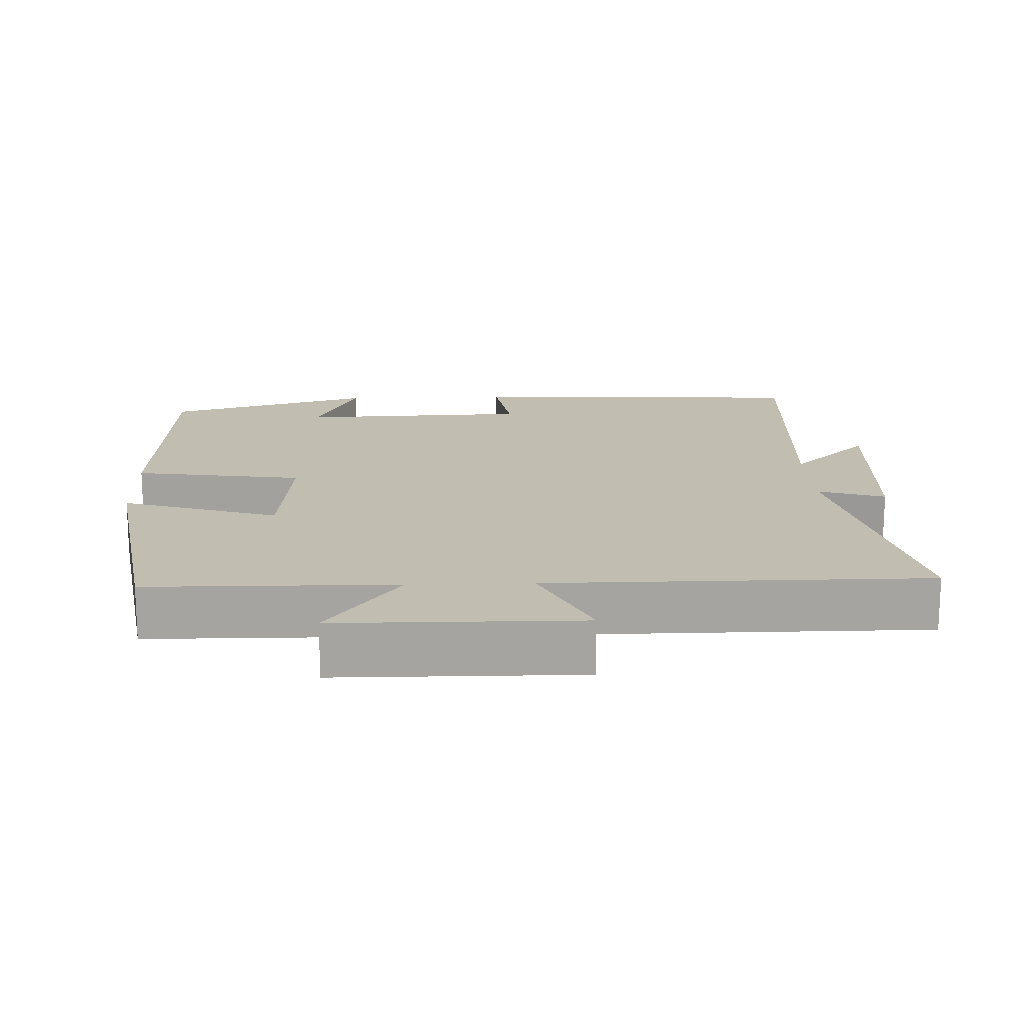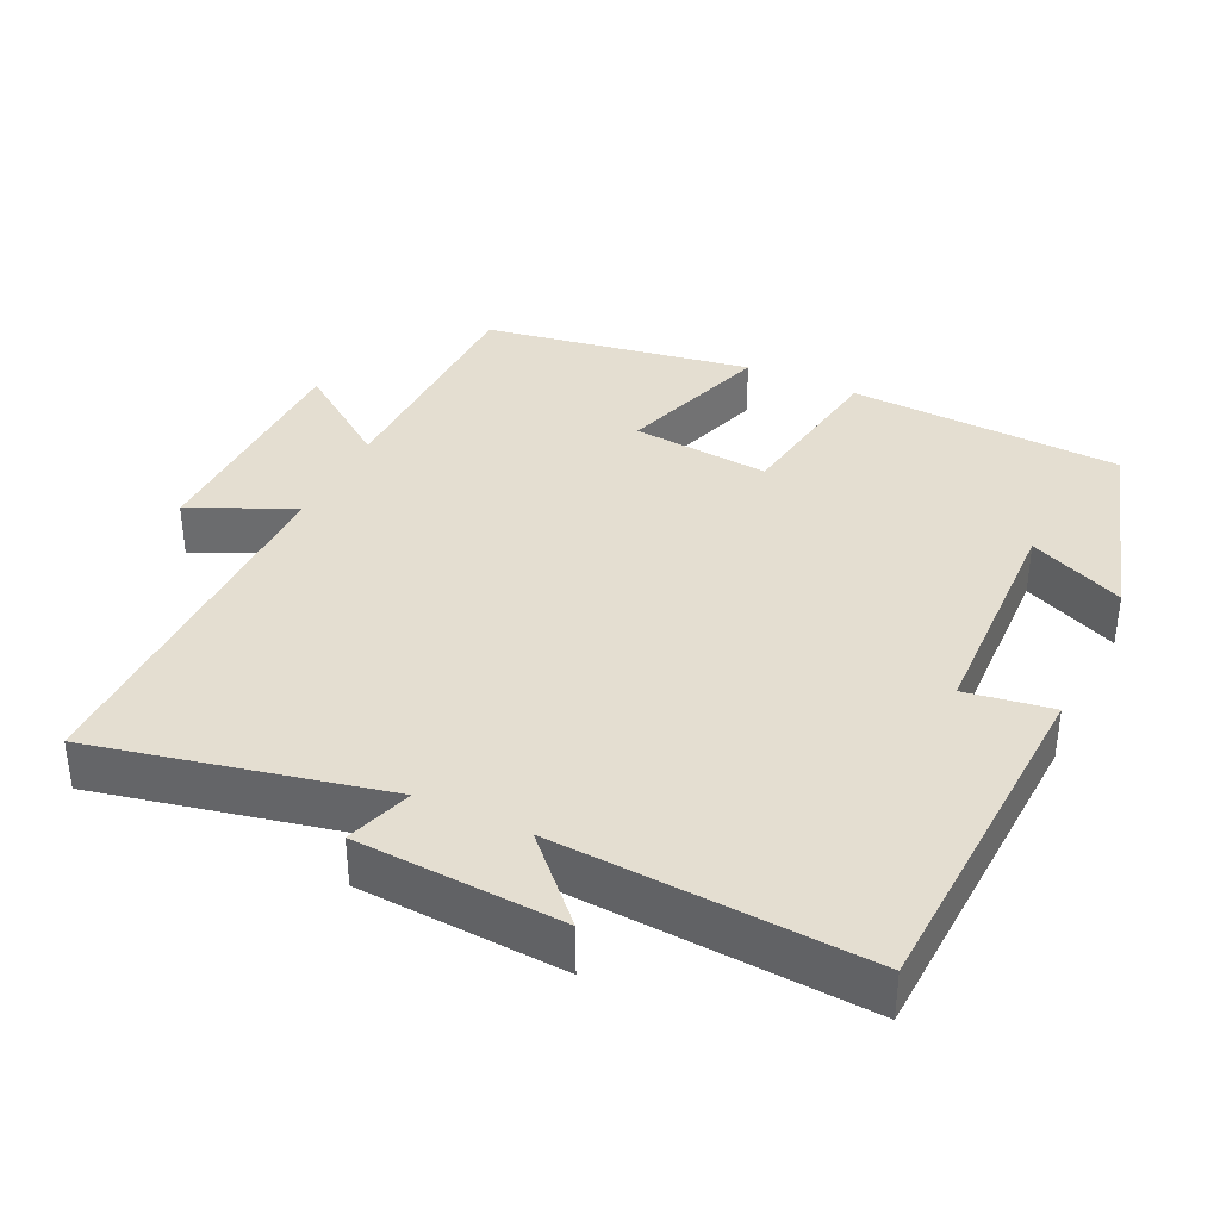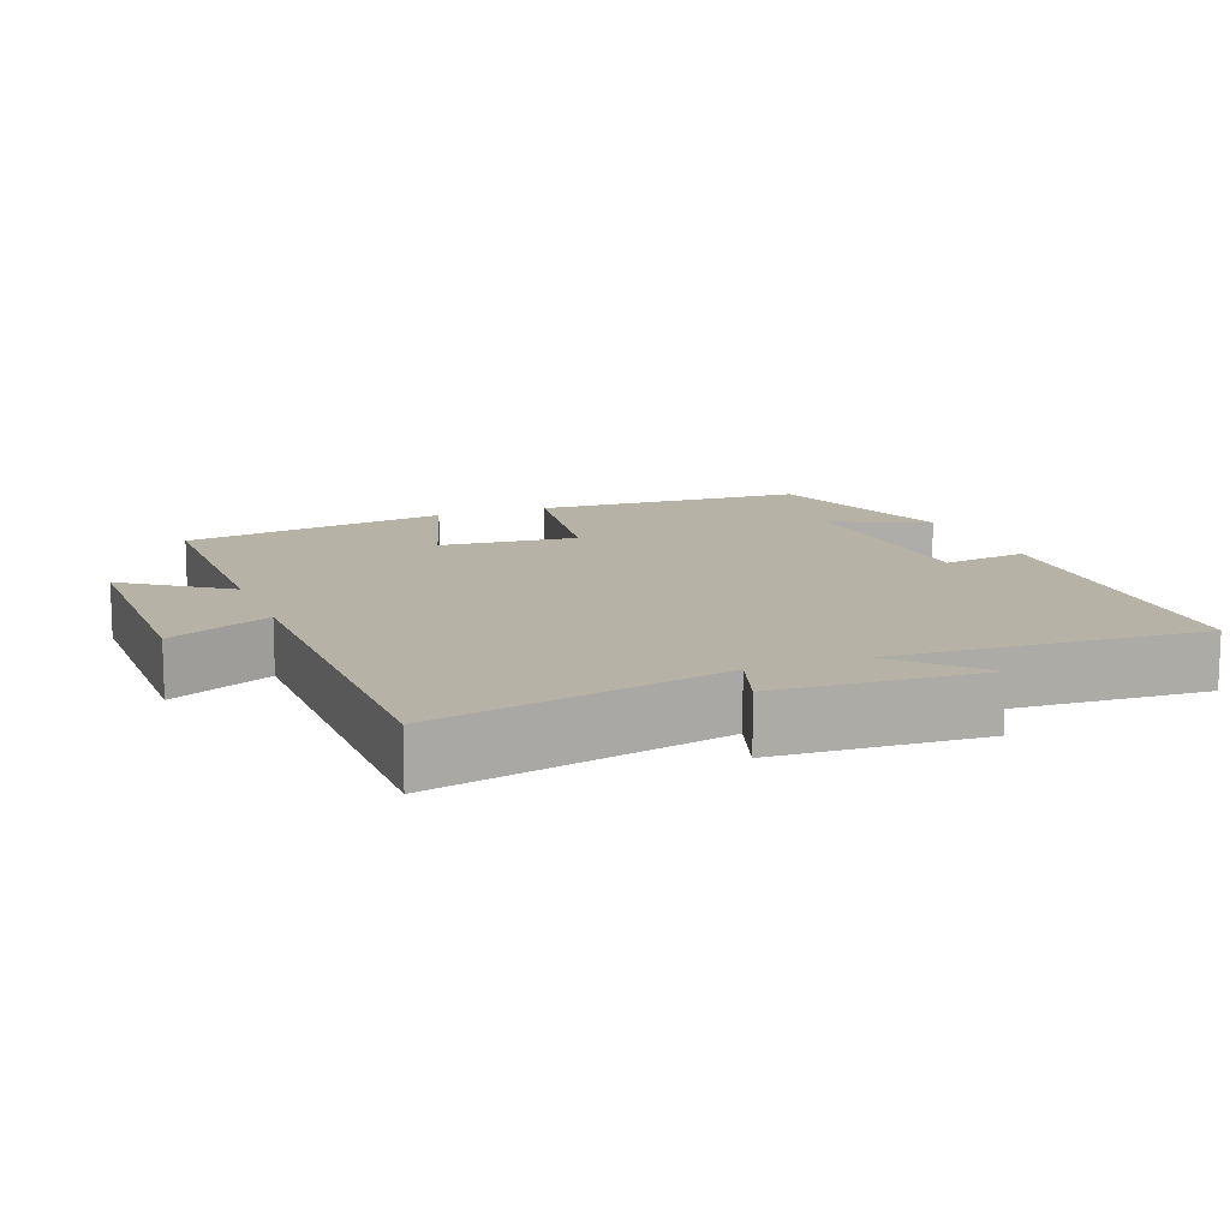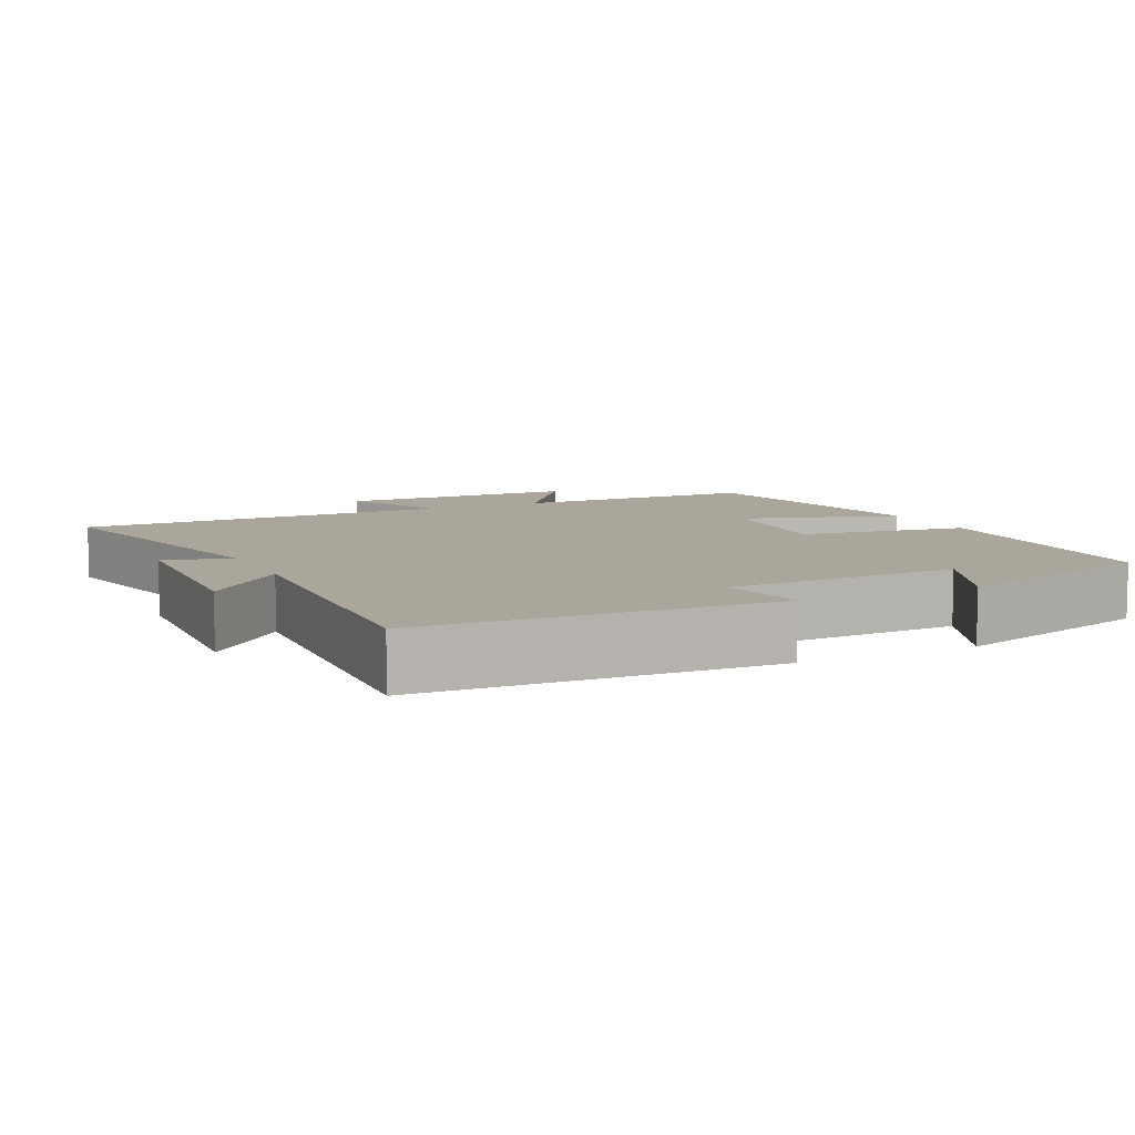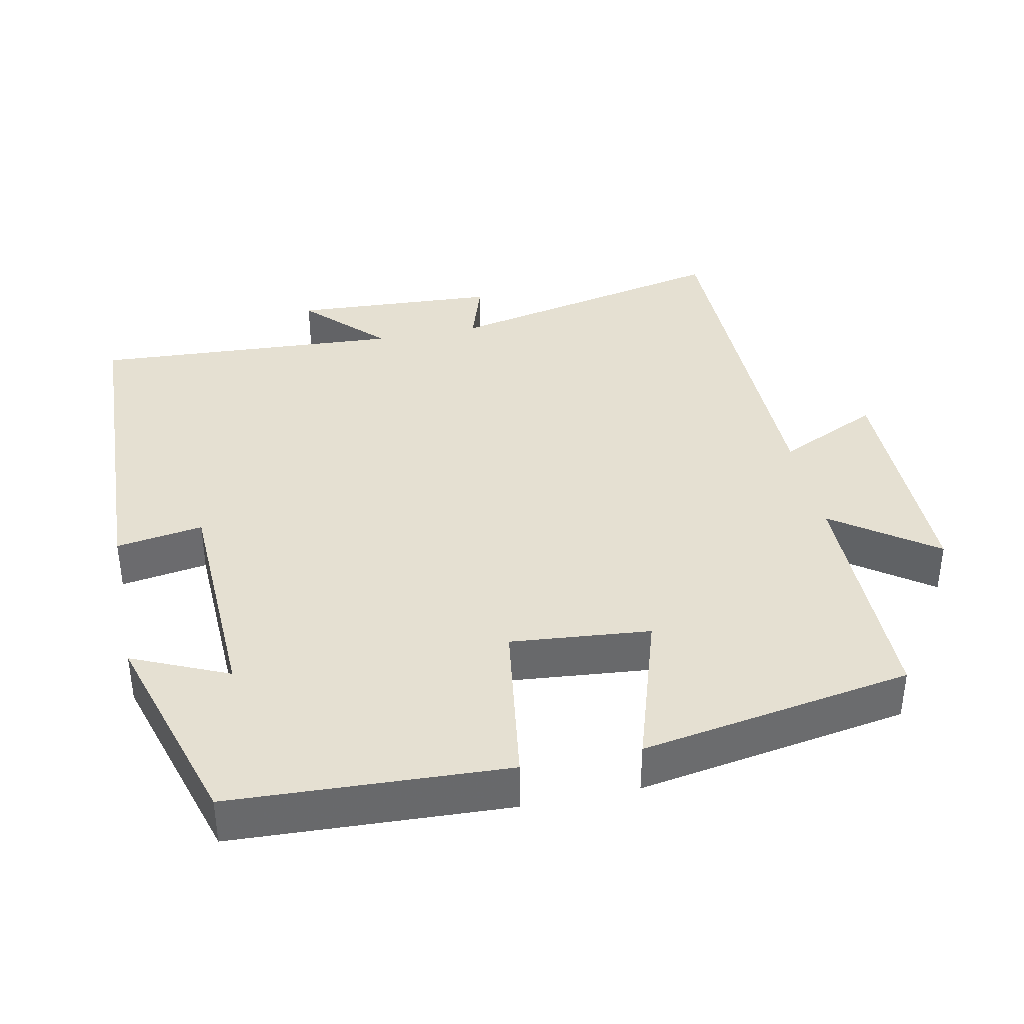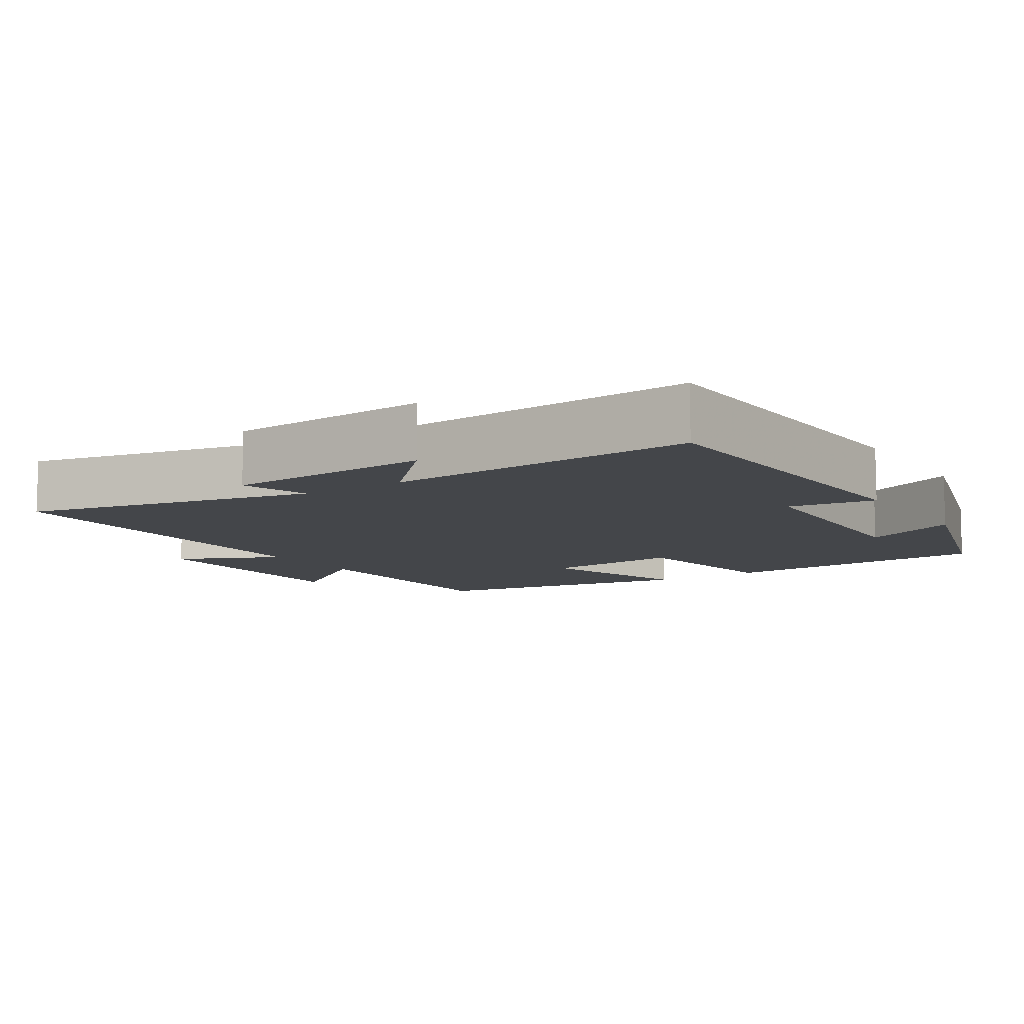
<metadata>
{"format":"obj","ext":"obj","renderer":"f3d","projection":"perspective","resolution":1024,"background":"white","views":[{"elev":16.8,"azim":-2.0,"up":"+Y"},{"elev":36.4,"azim":115.6,"up":"+Y"},{"elev":12.4,"azim":68.8,"up":"+Y"},{"elev":8.0,"azim":154.3,"up":"+Y"},{"elev":37.8,"azim":-101.8,"up":"+Y"},{"elev":-9.4,"azim":123.1,"up":"+Y"}]}
</metadata>
<code>
v 0.588 0.07 0.498
v 0.5 0.07 0.099
v 0.592 0.07 0.129
v 0.608 0.07 -0.155
v 0.5 0.07 -0.051
v 0.525 0.07 -0.479
v 0.047 0.07 -0.5
v 0.066 0.07 -0.38
v -0.254 0.07 -0.368
v -0.195 0.07 -0.5
v -0.482 0.07 -0.414
v -0.5 0.07 -0.035
v -0.266 0.07 0
v -0.284 0.07 0.192
v -0.5 0.07 0.123
v -0.437 0.07 0.497
v -0.097 0.07 0.5
v -0.198 0.07 0.64
v 0.136 0.07 0.642
v 0.069 0.07 0.5
v 0.588 0 0.498
v 0.5 0 0.099
v 0.592 0 0.129
v 0.608 0 -0.155
v 0.5 0 -0.051
v 0.525 0 -0.479
v 0.047 0 -0.5
v 0.066 0 -0.38
v -0.254 0 -0.368
v -0.195 0 -0.5
v -0.482 0 -0.414
v -0.5 0 -0.035
v -0.266 0 0
v -0.284 0 0.192
v -0.5 0 0.123
v -0.437 0 0.497
v -0.097 0 0.5
v -0.198 0 0.64
v 0.136 0 0.642
v 0.069 0 0.5
f 17 18 19 20
f 17 20 1 2
f 14 15 16 17
f 13 14 17 2
f 12 13 2
f 9 10 11 12
f 8 9 12 2
f 5 6 7 8
f 5 8 2 3
f 3 4 5
f 40 39 38 37
f 22 21 40 37
f 37 36 35 34
f 22 37 34 33
f 22 33 32
f 32 31 30 29
f 22 32 29 28
f 28 27 26 25
f 23 22 28 25
f 25 24 23
f 1 21 22 2
f 2 22 23 3
f 3 23 24 4
f 4 24 25 5
f 5 25 26 6
f 6 26 27 7
f 7 27 28 8
f 8 28 29 9
f 9 29 30 10
f 10 30 31 11
f 11 31 32 12
f 12 32 33 13
f 13 33 34 14
f 14 34 35 15
f 15 35 36 16
f 16 36 37 17
f 17 37 38 18
f 18 38 39 19
f 19 39 40 20
f 20 40 21 1

</code>
